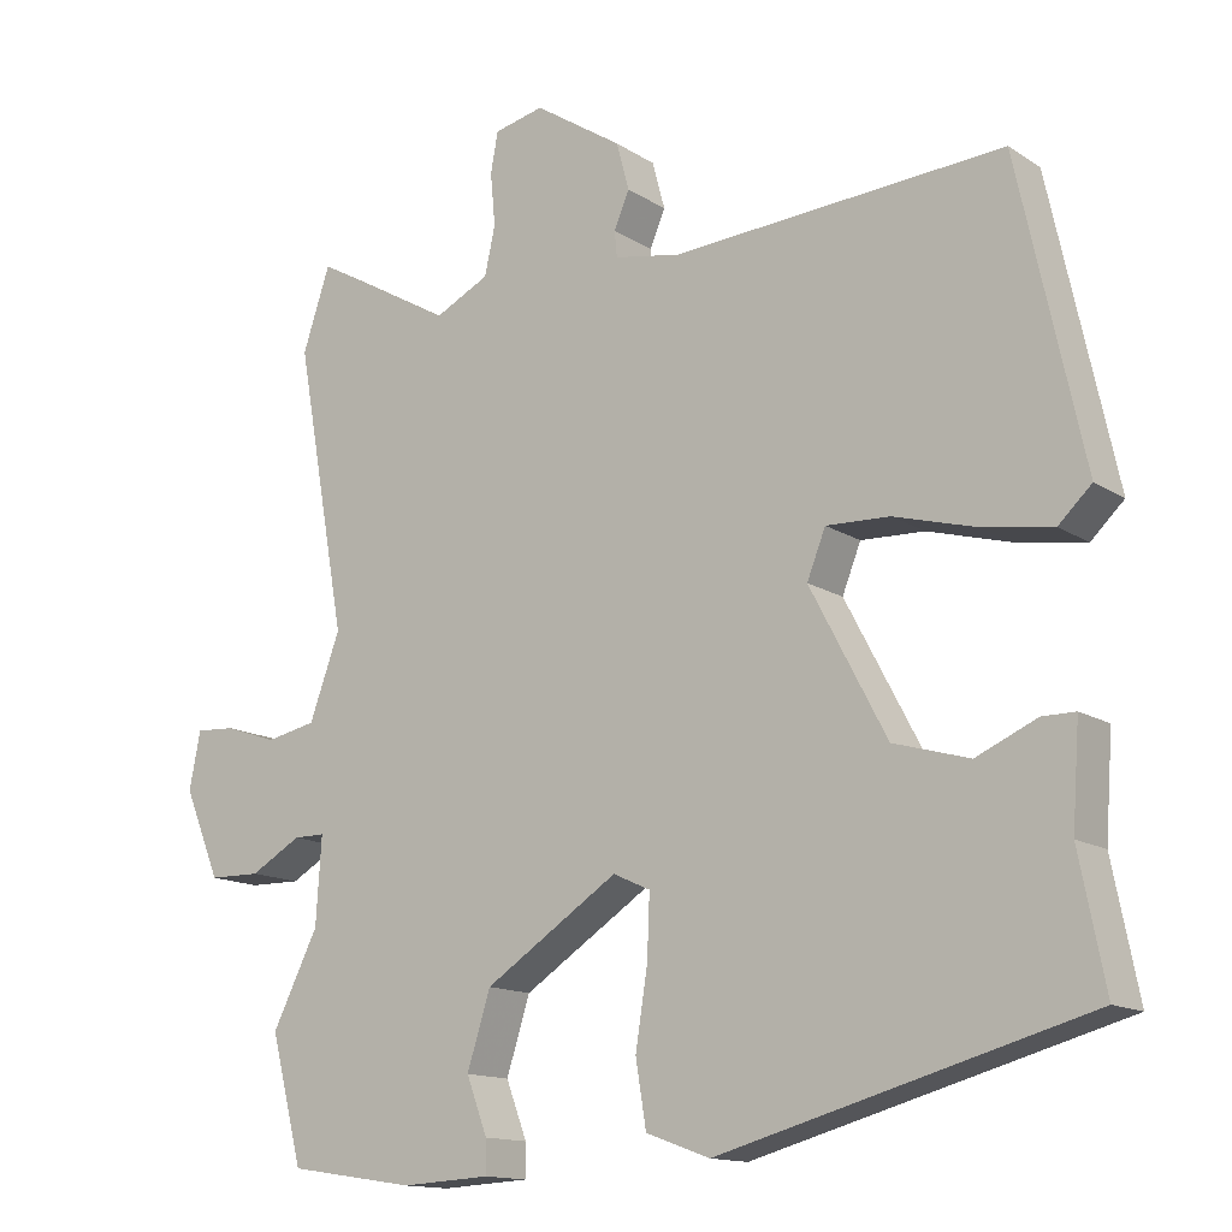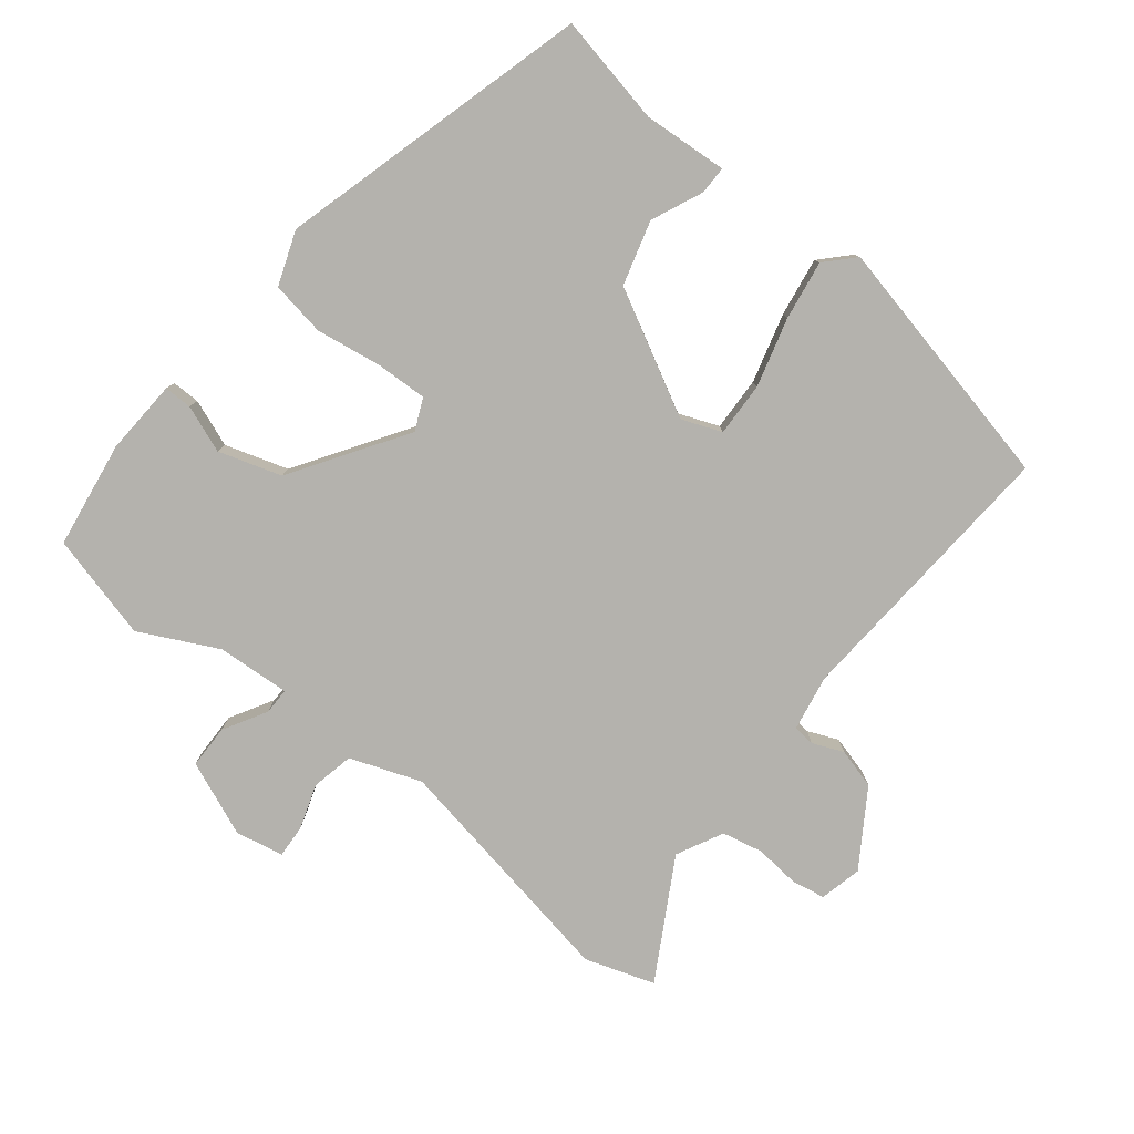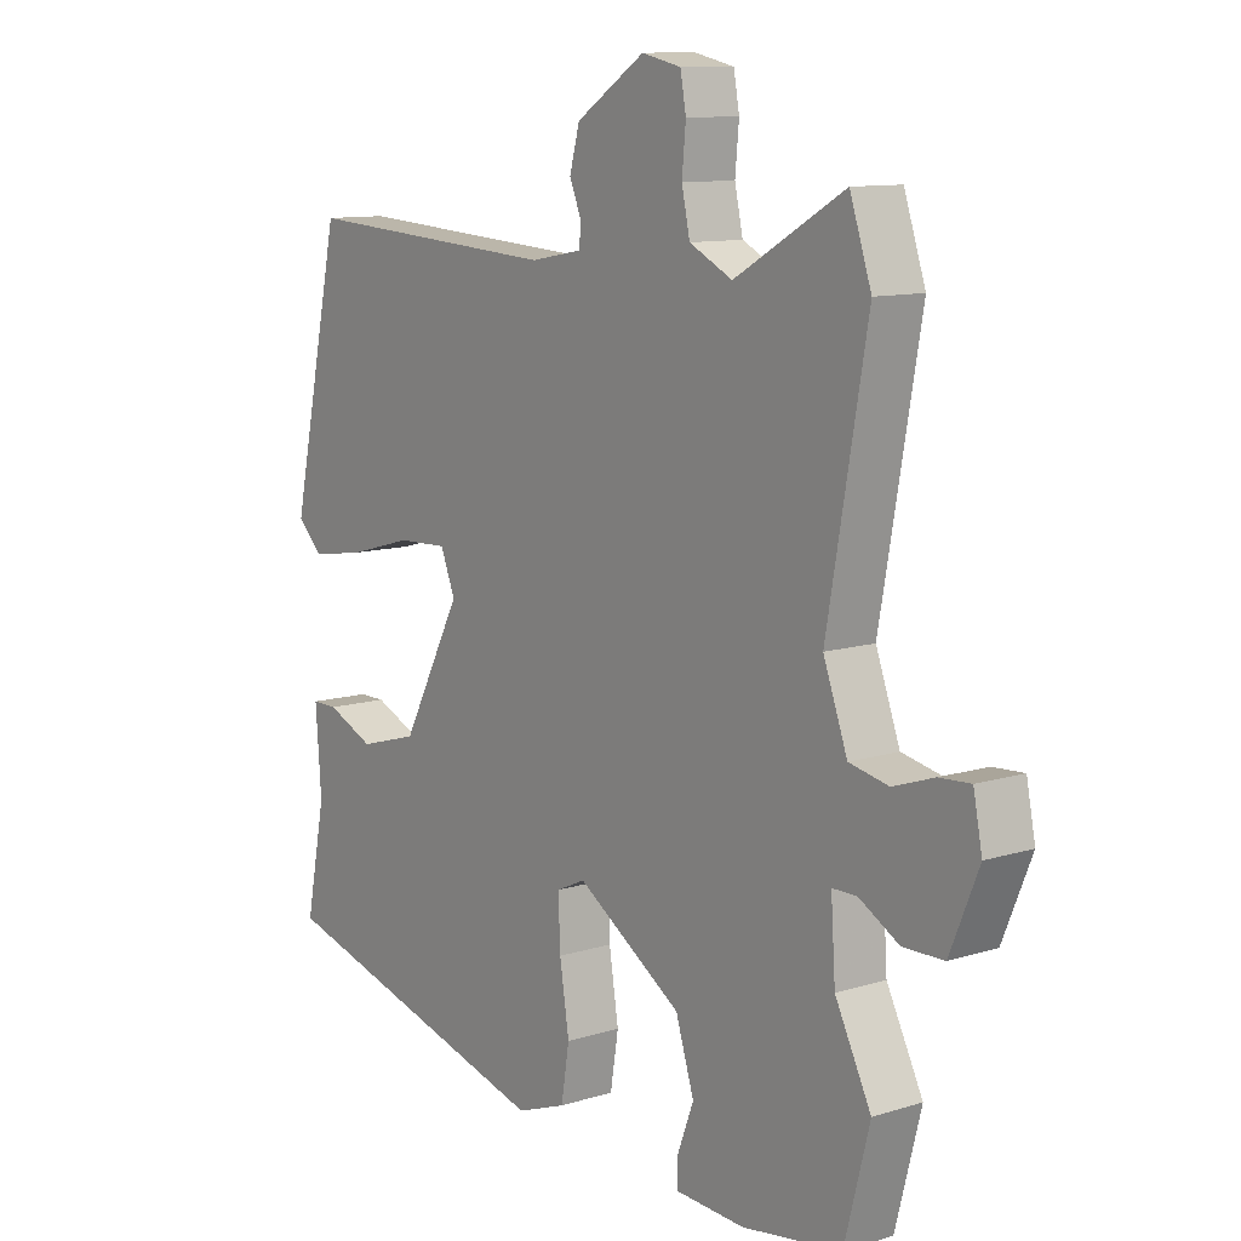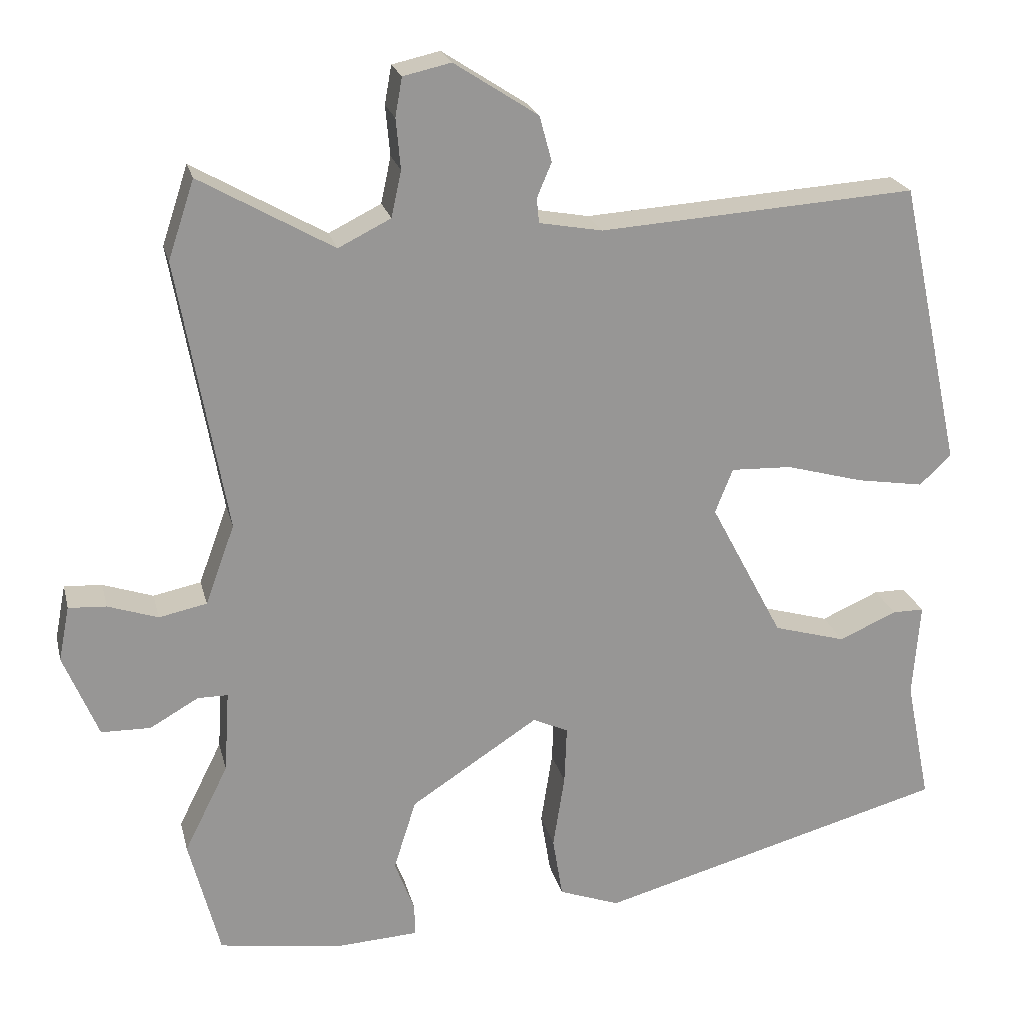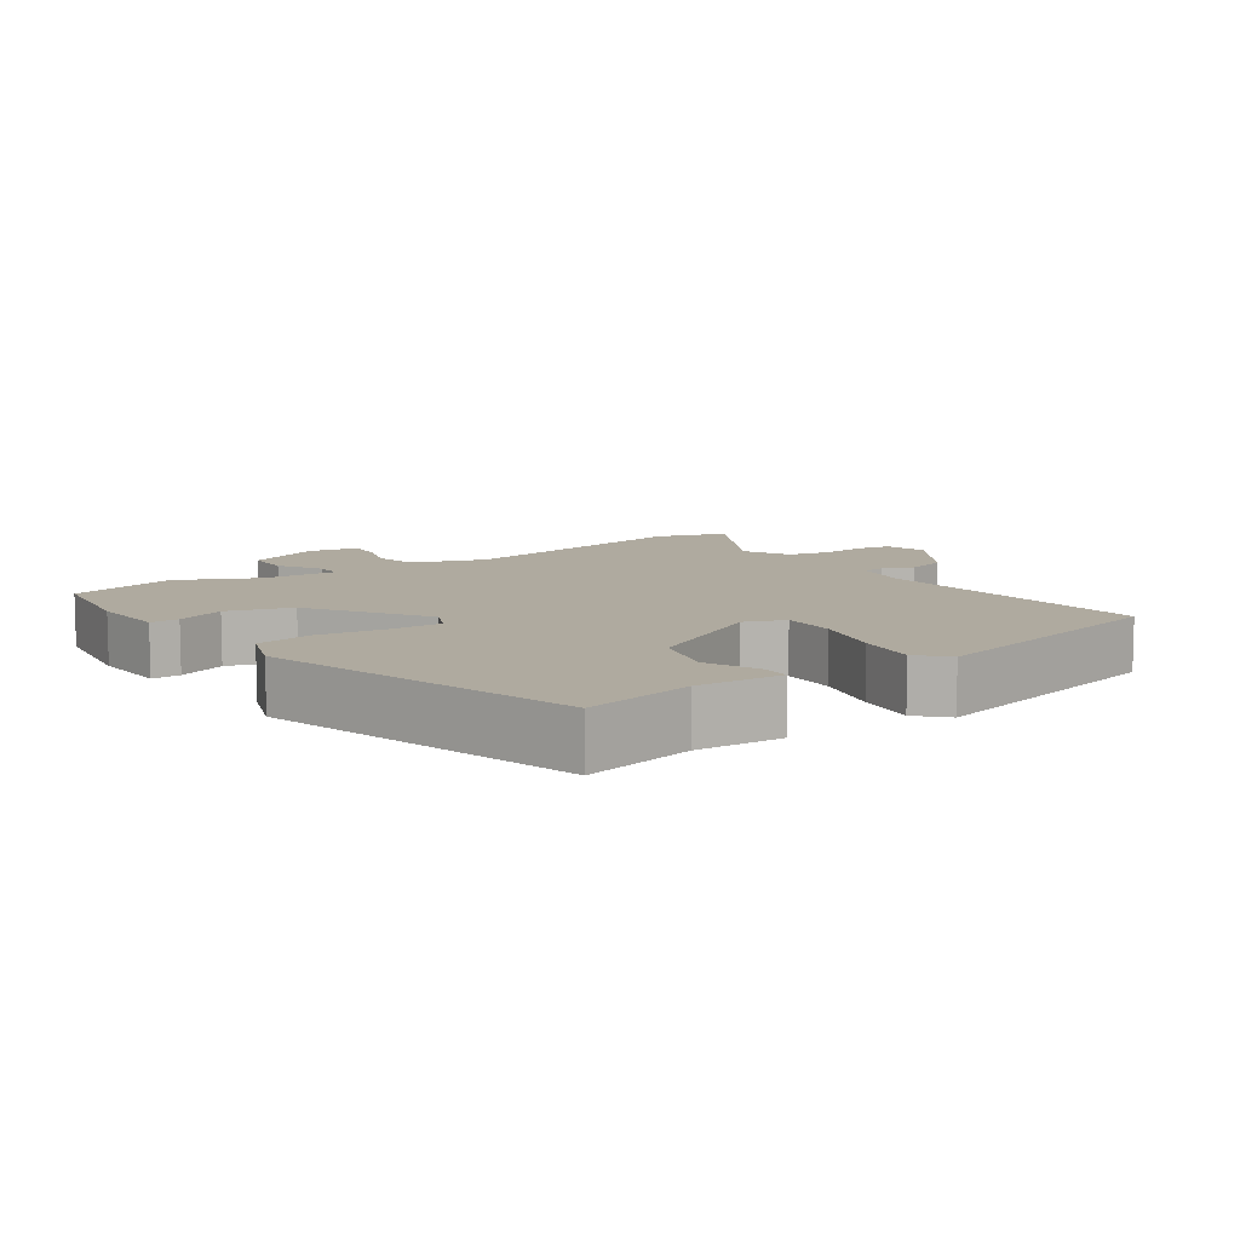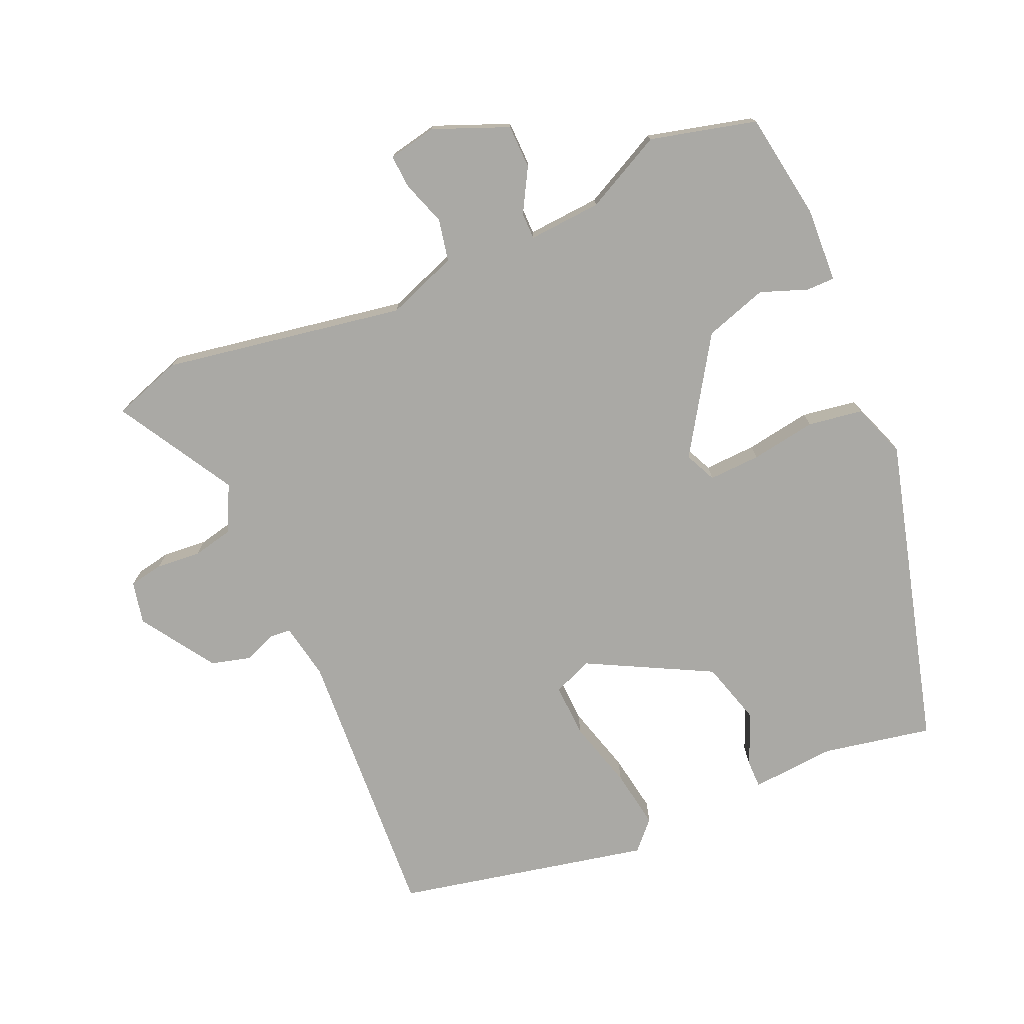
<metadata>
{"format":"obj","ext":"obj","renderer":"f3d","projection":"perspective","resolution":1024,"background":"white","views":[{"elev":-13.9,"azim":-144.2,"up":"+Z"},{"elev":-79.6,"azim":-128.6,"up":"+Y"},{"elev":10.8,"azim":52.4,"up":"+Z"},{"elev":22.1,"azim":166.8,"up":"+Z"},{"elev":9.4,"azim":-125.4,"up":"+Y"},{"elev":-75.4,"azim":113.9,"up":"+Y"}]}
</metadata>
<code>
v 0.535 0.07 -0.363
v 0.495 0.07 -0.518
v 0.338 0.07 -0.542
v 0.228 0.07 -0.536
v 0.228 0.07 -0.495
v 0.254 0.07 -0.426
v 0.225 0.07 -0.334
v 0.059 0.07 -0.226
v 0.013 0.07 -0.247
v 0.016 0.07 -0.323
v 0.031 0.07 -0.419
v 0.018 0.07 -0.499
v -0.061 0.07 -0.528
v -0.516 0.07 -0.403
v -0.484 0.07 -0.243
v -0.493 0.07 -0.119
v -0.452 0.07 -0.119
v -0.377 0.07 -0.152
v -0.283 0.07 -0.125
v -0.188 0.07 0.055
v -0.211 0.07 0.113
v -0.29 0.07 0.11
v -0.391 0.07 0.082
v -0.478 0.07 0.068
v -0.519 0.07 0.107
v -0.438 0.07 0.479
v -0.027 0.07 0.452
v 0.055 0.07 0.467
v 0.058 0.07 0.499
v 0.039 0.07 0.544
v 0.055 0.07 0.603
v 0.164 0.07 0.674
v 0.226 0.07 0.66
v 0.235 0.07 0.61
v 0.229 0.07 0.545
v 0.242 0.07 0.485
v 0.31 0.07 0.451
v 0.483 0.07 0.55
v 0.517 0.07 0.448
v 0.454 0.07 0.095
v 0.492 0.07 -0.009
v 0.554 0.07 -0.022
v 0.619 0.07 0
v 0.668 0.07 0.003
v 0.682 0.07 -0.068
v 0.637 0.07 -0.177
v 0.573 0.07 -0.178
v 0.51 0.07 -0.142
v 0.471 0.07 -0.142
v 0.478 0.07 -0.249
v 0.535 0 -0.363
v 0.495 0 -0.518
v 0.338 0 -0.542
v 0.228 0 -0.536
v 0.228 0 -0.495
v 0.254 0 -0.426
v 0.225 0 -0.334
v 0.059 0 -0.226
v 0.013 0 -0.247
v 0.016 0 -0.323
v 0.031 0 -0.419
v 0.018 0 -0.499
v -0.061 0 -0.528
v -0.516 0 -0.403
v -0.484 0 -0.243
v -0.493 0 -0.119
v -0.452 0 -0.119
v -0.377 0 -0.152
v -0.283 0 -0.125
v -0.188 0 0.055
v -0.211 0 0.113
v -0.29 0 0.11
v -0.391 0 0.082
v -0.478 0 0.068
v -0.519 0 0.107
v -0.438 0 0.479
v -0.027 0 0.452
v 0.055 0 0.467
v 0.058 0 0.499
v 0.039 0 0.544
v 0.055 0 0.603
v 0.164 0 0.674
v 0.226 0 0.66
v 0.235 0 0.61
v 0.229 0 0.545
v 0.242 0 0.485
v 0.31 0 0.451
v 0.483 0 0.55
v 0.517 0 0.448
v 0.454 0 0.095
v 0.492 0 -0.009
v 0.554 0 -0.022
v 0.619 0 0
v 0.668 0 0.003
v 0.682 0 -0.068
v 0.637 0 -0.177
v 0.573 0 -0.178
v 0.51 0 -0.142
v 0.471 0 -0.142
v 0.478 0 -0.249
f 46 47 48
f 45 46 48
f 44 45 48
f 43 44 48
f 42 43 48
f 41 42 48 49
f 40 41 49
f 37 38 39 40
f 40 49 50
f 37 40 50
f 36 37 50
f 33 34 35
f 32 33 35
f 31 32 35
f 30 31 35
f 29 30 35
f 28 29 35 36
f 27 28 36 50
f 25 26 27
f 24 25 27
f 23 24 27
f 22 23 27
f 21 22 27
f 50 1 2
f 27 50 2
f 21 27 2
f 20 21 2
f 15 16 17 18
f 15 18 19
f 14 15 19
f 13 14 19
f 12 13 19
f 11 12 19
f 10 11 19
f 9 10 19 20
f 4 5 6
f 3 4 6
f 2 3 6
f 2 6 7
f 20 2 7
f 8 9 20
f 7 8 20
f 98 97 96
f 98 96 95
f 98 95 94
f 98 94 93
f 98 93 92
f 99 98 92 91
f 99 91 90
f 90 89 88 87
f 100 99 90
f 100 90 87
f 100 87 86
f 85 84 83
f 85 83 82
f 85 82 81
f 85 81 80
f 85 80 79
f 86 85 79 78
f 100 86 78 77
f 77 76 75
f 77 75 74
f 77 74 73
f 77 73 72
f 77 72 71
f 52 51 100
f 52 100 77
f 52 77 71
f 52 71 70
f 68 67 66 65
f 69 68 65
f 69 65 64
f 69 64 63
f 69 63 62
f 69 62 61
f 69 61 60
f 70 69 60 59
f 56 55 54
f 56 54 53
f 56 53 52
f 57 56 52
f 57 52 70
f 70 59 58
f 70 58 57
f 1 51 52 2
f 2 52 53 3
f 3 53 54 4
f 4 54 55 5
f 5 55 56 6
f 6 56 57 7
f 7 57 58 8
f 8 58 59 9
f 9 59 60 10
f 10 60 61 11
f 11 61 62 12
f 12 62 63 13
f 13 63 64 14
f 14 64 65 15
f 15 65 66 16
f 16 66 67 17
f 17 67 68 18
f 18 68 69 19
f 19 69 70 20
f 20 70 71 21
f 21 71 72 22
f 22 72 73 23
f 23 73 74 24
f 24 74 75 25
f 25 75 76 26
f 26 76 77 27
f 27 77 78 28
f 28 78 79 29
f 29 79 80 30
f 30 80 81 31
f 31 81 82 32
f 32 82 83 33
f 33 83 84 34
f 34 84 85 35
f 35 85 86 36
f 36 86 87 37
f 37 87 88 38
f 38 88 89 39
f 39 89 90 40
f 40 90 91 41
f 41 91 92 42
f 42 92 93 43
f 43 93 94 44
f 44 94 95 45
f 45 95 96 46
f 46 96 97 47
f 47 97 98 48
f 48 98 99 49
f 49 99 100 50
f 50 100 51 1

</code>
